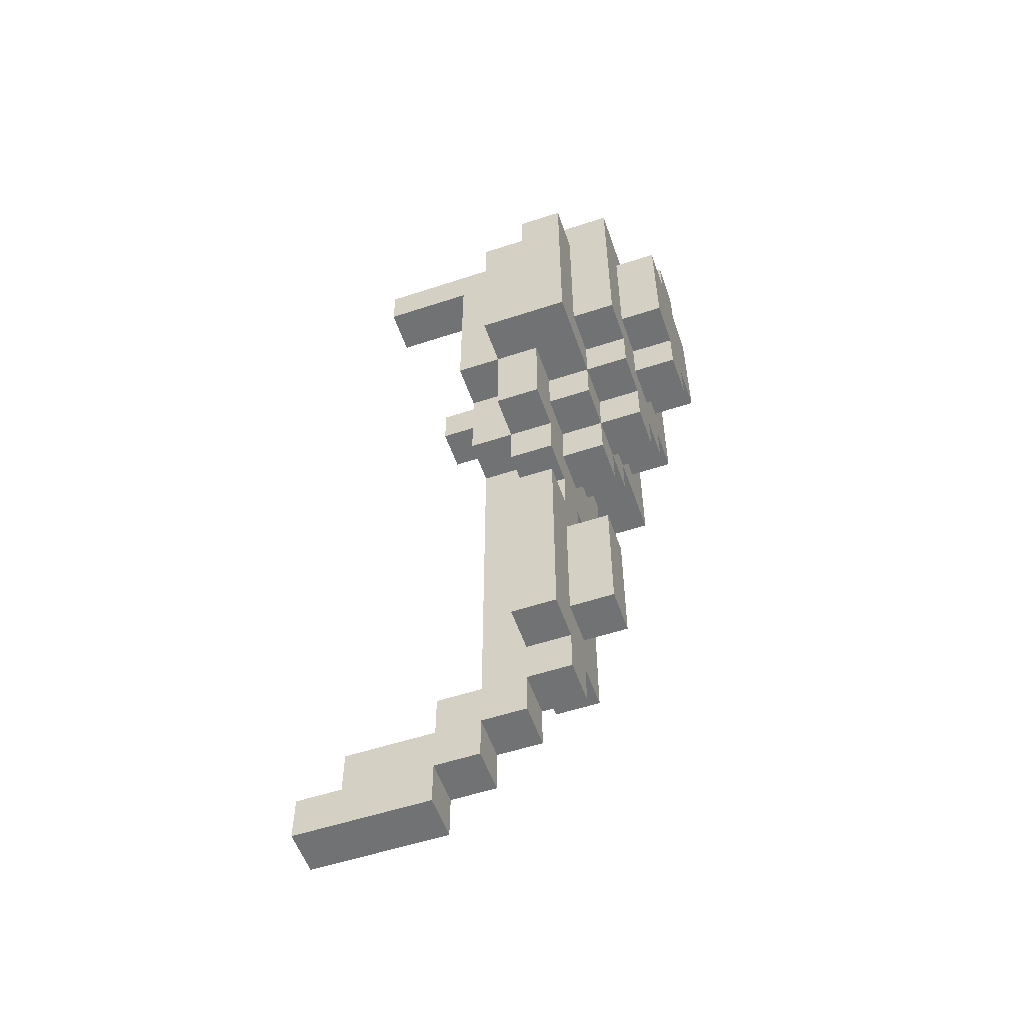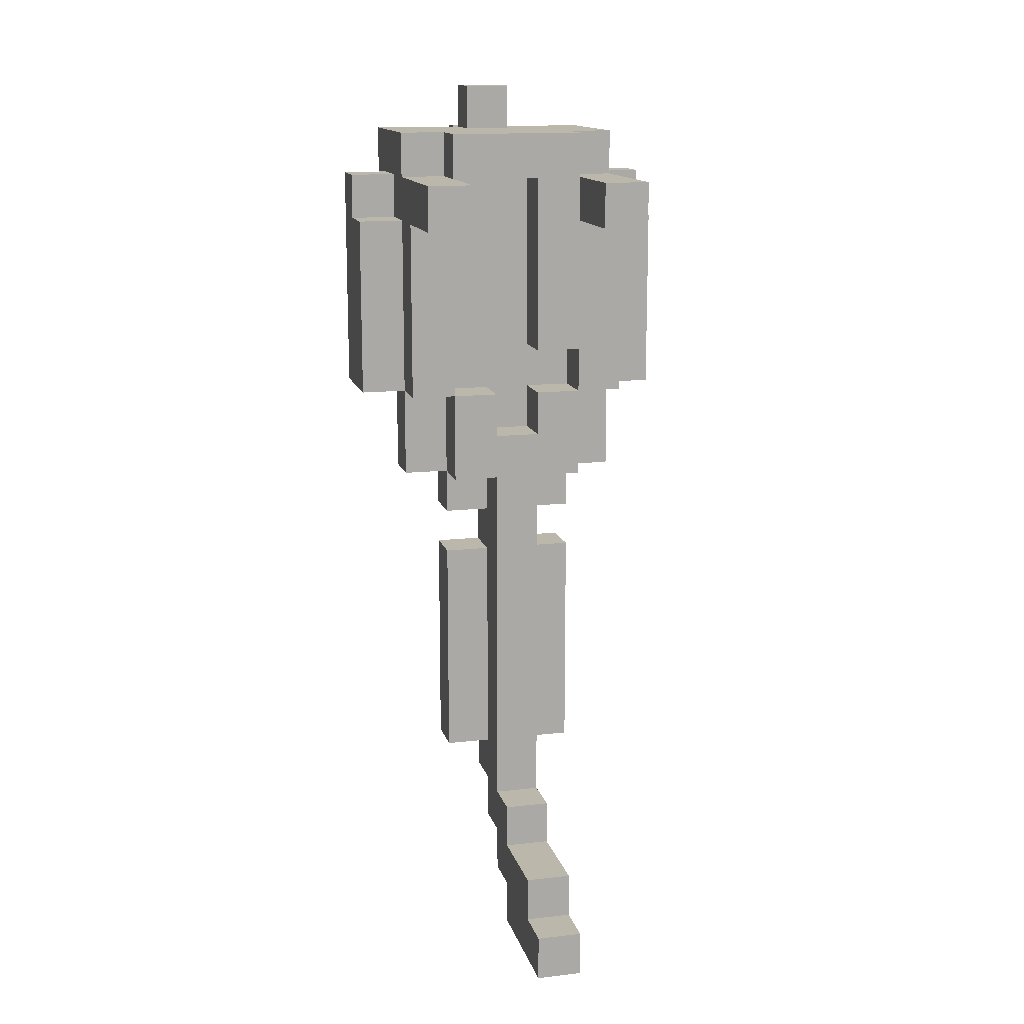
<metadata>
{"format":"obj","ext":"obj","renderer":"f3d","projection":"perspective","resolution":1024,"background":"white","views":[{"elev":-55.5,"azim":109.1,"up":"+Z"},{"elev":14.2,"azim":-14.1,"up":"+Z"}]}
</metadata>
<code>
g wolfneonBody
v -4 8 6
v -4 8 5
v -4 8 4
v -4 8 3
v -4 8 2
v -4 9 7
v -4 9 6
v -4 9 5
v -4 9 4
v -4 9 3
v -4 10 7
v -4 10 6
v -4 10 5
v -4 10 4
v -4 10 2
v -3 5 7
v -3 5 6
v -3 6 7
v -3 6 6
v -3 7 6
v -3 7 5
v -3 7 2
v -3 8 8
v -3 8 7
v -3 8 6
v -3 8 5
v -3 8 4
v -3 8 3
v -3 8 2
v -3 8 1
v -3 8 -0
v -3 9 8
v -3 9 7
v -3 9 6
v -3 9 2
v -3 9 1
v -3 9 -0
v -3 10 8
v -3 10 7
v -3 10 6
v -3 10 5
v -3 10 4
v -3 10 3
v -3 11 8
v -3 11 7
v -3 11 6
v -3 11 5
v -3 11 3
v -2 7 8
v -2 7 7
v -2 7 2
v -2 7 -0
v -2 8 8
v -2 8 7
v -2 8 2
v -2 8 1
v -2 8 -0
v -2 8 -1
v -2 8 -2
v -2 8 -3
v -2 8 -7
v -2 9 2
v -2 9 1
v -2 9 -0
v -2 9 -1
v -2 9 -2
v -2 9 -3
v -2 9 -7
v -2 10 3
v -2 10 2
v -2 10 1
v -2 11 7
v -2 11 6
v -2 11 5
v -2 11 4
v -2 11 3
v -2 11 2
v -2 12 7
v -2 12 6
v -2 12 4
v -1 3 -10
v -1 3 -11
v -1 4 -9
v -1 4 -10
v -1 4 -11
v -1 5 -9
v -1 5 -10
v -1 5 -11
v -1 6 -8
v -1 6 -9
v -1 6 -10
v -1 6 -11
v -1 7 -0
v -1 7 -1
v -1 7 -7
v -1 7 -8
v -1 7 -9
v -1 7 -10
v -1 8 -0
v -1 8 -1
v -1 8 -2
v -1 8 -3
v -1 8 -7
v -1 8 -8
v -1 8 -9
v -1 9 1
v -1 9 -0
v -1 9 -1
v -1 9 -2
v -1 9 -3
v -1 9 -4
v -1 9 -6
v -1 9 -7
v -1 9 -8
v -1 10 9
v -1 10 8
v -1 10 2
v -1 10 1
v -1 10 -0
v -1 10 -3
v -1 10 -4
v -1 10 -6
v -1 11 9
v -1 11 8
v -1 11 7
v -1 11 4
v -1 11 3
v -1 11 2
v -1 11 1
v -1 12 8
v -1 12 7
v -1 12 4
v -1 12 3
v 0 7 7
v 0 7 3
v 0 7 2
v 0 7 1
v 0 8 7
v 0 8 5
v 0 8 3
v 0 8 2
v 0 8 1
v 1 5 7
v 1 5 6
v 1 6 7
v 1 6 6
v 1 7 7
v 1 7 6
v 1 7 3
v 1 7 2
v 1 8 3
v 1 8 2
v -2 5 7
v -2 5 6
v -2 6 7
v -2 6 6
v -2 7 7
v -2 7 6
v -2 7 3
v -2 7 2
v -2 8 3
v -2 8 2
v -1 7 7
v -1 7 3
v -1 7 2
v -1 7 1
v -1 8 7
v -1 8 5
v -1 8 3
v -1 8 2
v -1 8 1
v 0 3 -10
v 0 3 -11
v 0 4 -9
v 0 4 -10
v 0 4 -11
v 0 5 -9
v 0 5 -10
v 0 5 -11
v 0 6 -8
v 0 6 -9
v 0 6 -10
v 0 6 -11
v 0 7 -0
v 0 7 -1
v 0 7 -7
v 0 7 -8
v 0 7 -9
v 0 7 -10
v 0 8 -0
v 0 8 -1
v 0 8 -2
v 0 8 -3
v 0 8 -7
v 0 8 -8
v 0 8 -9
v 0 9 1
v 0 9 -0
v 0 9 -1
v 0 9 -2
v 0 9 -3
v 0 9 -4
v 0 9 -6
v 0 9 -7
v 0 9 -8
v 0 10 9
v 0 10 8
v 0 10 2
v 0 10 1
v 0 10 -0
v 0 10 -3
v 0 10 -4
v 0 10 -6
v 0 11 9
v 0 11 8
v 0 11 7
v 0 11 4
v 0 11 3
v 0 11 2
v 0 11 1
v 0 12 8
v 0 12 7
v 0 12 4
v 0 12 3
v 1 7 8
v 1 7 7
v 1 7 2
v 1 7 -0
v 1 8 8
v 1 8 7
v 1 8 2
v 1 8 1
v 1 8 -0
v 1 8 -1
v 1 8 -2
v 1 8 -3
v 1 8 -7
v 1 9 2
v 1 9 1
v 1 9 -0
v 1 9 -1
v 1 9 -2
v 1 9 -3
v 1 9 -7
v 1 10 3
v 1 10 2
v 1 10 1
v 1 11 7
v 1 11 6
v 1 11 5
v 1 11 4
v 1 11 3
v 1 11 2
v 1 12 7
v 1 12 6
v 1 12 4
v 2 5 7
v 2 5 6
v 2 6 7
v 2 6 6
v 2 7 6
v 2 7 5
v 2 7 2
v 2 8 8
v 2 8 7
v 2 8 6
v 2 8 5
v 2 8 4
v 2 8 3
v 2 8 2
v 2 8 1
v 2 8 -0
v 2 9 8
v 2 9 7
v 2 9 6
v 2 9 2
v 2 9 1
v 2 9 -0
v 2 10 8
v 2 10 7
v 2 10 6
v 2 10 5
v 2 10 4
v 2 10 3
v 2 11 8
v 2 11 7
v 2 11 6
v 2 11 5
v 2 11 3
v 3 8 6
v 3 8 5
v 3 8 4
v 3 8 3
v 3 8 2
v 3 9 7
v 3 9 6
v 3 9 5
v 3 9 4
v 3 9 3
v 3 10 7
v 3 10 6
v 3 10 5
v 3 10 4
v 3 10 2
v -1 10 9
v -1 11 9
v 0 10 9
v 0 11 9
v -3 8 8
v -3 9 8
v -3 10 8
v -3 11 8
v -2 7 8
v -2 8 8
v -2 9 8
v -2 10 8
v -1 7 8
v -1 8 8
v -1 9 8
v -1 10 8
v -1 11 8
v -1 12 8
v 0 7 8
v 0 8 8
v 0 9 8
v 0 10 8
v 0 11 8
v 0 12 8
v 1 7 8
v 1 8 8
v 1 9 8
v 1 10 8
v 2 8 8
v 2 9 8
v 2 10 8
v 2 11 8
v -4 9 7
v -4 10 7
v -3 5 7
v -3 6 7
v -3 8 7
v -3 9 7
v -3 10 7
v -2 5 7
v -2 6 7
v -2 7 7
v -2 8 7
v -2 11 7
v -2 12 7
v -1 11 7
v -1 12 7
v 0 11 7
v 0 12 7
v 1 5 7
v 1 6 7
v 1 7 7
v 1 8 7
v 1 11 7
v 1 12 7
v 2 5 7
v 2 6 7
v 2 8 7
v 2 9 7
v 2 10 7
v 3 9 7
v 3 10 7
v -4 8 6
v -4 9 6
v -3 8 6
v -3 9 6
v 2 8 6
v 2 9 6
v 3 8 6
v 3 9 6
v -2 7 2
v -2 8 2
v -1 7 2
v -1 8 2
v 0 7 2
v 0 8 2
v 1 7 2
v 1 8 2
v -1 7 1
v -1 8 1
v 0 7 1
v 0 8 1
v -2 8 -2
v -2 9 -2
v -1 8 -2
v -1 9 -2
v 0 8 -2
v 0 9 -2
v 1 8 -2
v 1 9 -2
v -1 9 -3
v -1 10 -3
v 0 9 -3
v 0 10 -3
v -1 6 -8
v -1 7 -8
v 0 6 -8
v 0 7 -8
v -1 4 -9
v -1 5 -9
v -1 6 -9
v 0 4 -9
v 0 5 -9
v 0 6 -9
v -1 3 -10
v -1 4 -10
v 0 3 -10
v 0 4 -10
v -1 7 7
v -1 8 7
v 0 7 7
v 0 8 7
v -3 5 6
v -3 6 6
v -3 7 6
v -2 5 6
v -2 6 6
v -2 7 6
v 1 5 6
v 1 6 6
v 1 7 6
v 2 5 6
v 2 6 6
v 2 7 6
v -2 11 4
v -2 12 4
v -1 11 4
v -1 12 4
v 0 11 4
v 0 12 4
v 1 11 4
v 1 12 4
v -3 10 3
v -3 11 3
v -2 7 3
v -2 8 3
v -2 10 3
v -2 11 3
v -1 7 3
v -1 8 3
v -1 11 3
v -1 12 3
v 0 7 3
v 0 8 3
v 0 11 3
v 0 12 3
v 1 7 3
v 1 8 3
v 1 10 3
v 1 11 3
v 2 10 3
v 2 11 3
v -4 8 2
v -4 10 2
v -3 7 2
v -3 8 2
v -3 9 2
v -2 7 2
v -2 8 2
v -2 9 2
v -2 10 2
v -2 11 2
v -1 10 2
v -1 11 2
v 0 10 2
v 0 11 2
v 1 7 2
v 1 8 2
v 1 9 2
v 1 10 2
v 1 11 2
v 2 7 2
v 2 8 2
v 2 9 2
v 3 8 2
v 3 10 2
v -2 9 1
v -2 10 1
v -1 9 1
v -1 10 1
v -1 11 1
v 0 9 1
v 0 10 1
v 0 11 1
v 1 9 1
v 1 10 1
v -3 8 -0
v -3 9 -0
v -2 7 -0
v -2 8 -0
v -2 9 -0
v -1 7 -0
v -1 8 -0
v -1 9 -0
v -1 10 -0
v 0 7 -0
v 0 8 -0
v 0 9 -0
v 0 10 -0
v 1 7 -0
v 1 8 -0
v 1 9 -0
v 2 8 -0
v 2 9 -0
v -2 8 -1
v -2 9 -1
v -1 8 -1
v -1 9 -1
v 0 8 -1
v 0 9 -1
v 1 8 -1
v 1 9 -1
v -1 9 -6
v -1 10 -6
v 0 9 -6
v 0 10 -6
v -2 8 -7
v -2 9 -7
v -1 8 -7
v -1 9 -7
v 0 8 -7
v 0 9 -7
v 1 8 -7
v 1 9 -7
v -1 8 -8
v -1 9 -8
v 0 8 -8
v 0 9 -8
v -1 7 -9
v -1 8 -9
v 0 7 -9
v 0 8 -9
v -1 6 -10
v -1 7 -10
v 0 6 -10
v 0 7 -10
v -1 3 -11
v -1 4 -11
v -1 5 -11
v -1 6 -11
v 0 3 -11
v 0 4 -11
v 0 5 -11
v 0 6 -11
v -1 3 -10
v 0 3 -10
v -1 3 -11
v 0 3 -11
v -1 4 -9
v 0 4 -9
v -1 4 -10
v 0 4 -10
v -3 5 7
v -2 5 7
v 1 5 7
v 2 5 7
v -3 5 6
v -2 5 6
v 1 5 6
v 2 5 6
v -1 6 -8
v 0 6 -8
v -1 6 -9
v 0 6 -9
v -2 7 8
v -1 7 8
v 0 7 8
v 1 7 8
v -2 7 7
v -1 7 7
v 0 7 7
v 1 7 7
v -3 7 6
v -2 7 6
v 1 7 6
v 2 7 6
v -3 7 5
v -2 7 5
v 1 7 5
v 2 7 5
v -2 7 3
v -1 7 3
v 0 7 3
v 1 7 3
v -3 7 2
v -2 7 2
v -1 7 2
v 0 7 2
v 1 7 2
v 2 7 2
v -1 7 1
v 0 7 1
v -2 7 -0
v -1 7 -0
v 0 7 -0
v 1 7 -0
v -1 7 -1
v 0 7 -1
v -1 7 -7
v 0 7 -7
v -1 7 -8
v 0 7 -8
v -3 8 8
v -2 8 8
v 1 8 8
v 2 8 8
v -3 8 7
v -2 8 7
v -1 8 7
v 0 8 7
v 1 8 7
v 2 8 7
v -4 8 6
v -3 8 6
v 2 8 6
v 3 8 6
v -4 8 5
v -3 8 5
v -1 8 5
v 0 8 5
v 2 8 5
v 3 8 5
v -4 8 4
v -3 8 4
v 2 8 4
v 3 8 4
v -4 8 3
v -3 8 3
v -2 8 3
v -1 8 3
v 0 8 3
v 1 8 3
v 2 8 3
v 3 8 3
v -4 8 2
v -3 8 2
v -2 8 2
v -1 8 2
v 0 8 2
v 1 8 2
v 2 8 2
v 3 8 2
v -3 8 1
v -2 8 1
v -1 8 1
v 0 8 1
v 1 8 1
v 2 8 1
v -3 8 -0
v -2 8 -0
v -1 8 -0
v 0 8 -0
v 1 8 -0
v 2 8 -0
v -2 8 -1
v -1 8 -1
v 0 8 -1
v 1 8 -1
v -2 8 -2
v -1 8 -2
v 0 8 -2
v 1 8 -2
v -2 8 -3
v -1 8 -3
v 0 8 -3
v 1 8 -3
v -2 8 -7
v -1 8 -7
v 0 8 -7
v 1 8 -7
v -4 9 7
v -3 9 7
v 2 9 7
v 3 9 7
v -4 9 6
v -3 9 6
v 2 9 6
v 3 9 6
v -1 10 9
v 0 10 9
v -1 10 8
v 0 10 8
v -1 6 -10
v 0 6 -10
v -1 6 -11
v 0 6 -11
v -1 7 -9
v 0 7 -9
v -1 7 -10
v 0 7 -10
v -1 8 -8
v 0 8 -8
v -1 8 -9
v 0 8 -9
v -3 9 2
v -2 9 2
v 1 9 2
v 2 9 2
v -3 9 1
v -2 9 1
v -1 9 1
v 0 9 1
v 1 9 1
v 2 9 1
v -3 9 -0
v -2 9 -0
v -1 9 -0
v 0 9 -0
v 1 9 -0
v 2 9 -0
v -2 9 -1
v -1 9 -1
v 0 9 -1
v 1 9 -1
v -2 9 -2
v -1 9 -2
v 0 9 -2
v 1 9 -2
v -2 9 -3
v -1 9 -3
v 0 9 -3
v 1 9 -3
v -1 9 -4
v 0 9 -4
v -1 9 -6
v 0 9 -6
v -2 9 -7
v -1 9 -7
v 0 9 -7
v 1 9 -7
v -1 9 -8
v 0 9 -8
v -4 10 7
v -3 10 7
v 2 10 7
v 3 10 7
v -4 10 6
v -3 10 6
v 2 10 6
v 3 10 6
v -4 10 5
v -3 10 5
v 2 10 5
v 3 10 5
v -4 10 4
v -3 10 4
v 2 10 4
v 3 10 4
v -3 10 3
v -2 10 3
v 1 10 3
v 2 10 3
v -4 10 2
v -2 10 2
v -1 10 2
v 0 10 2
v 1 10 2
v 3 10 2
v -2 10 1
v -1 10 1
v 0 10 1
v 1 10 1
v -1 10 -0
v 0 10 -0
v -1 10 -3
v 0 10 -3
v -1 10 -4
v 0 10 -4
v -1 10 -6
v 0 10 -6
v -1 11 9
v 0 11 9
v -3 11 8
v -1 11 8
v 0 11 8
v 2 11 8
v -3 11 7
v -2 11 7
v -1 11 7
v 0 11 7
v 1 11 7
v 2 11 7
v -3 11 6
v -2 11 6
v 1 11 6
v 2 11 6
v -3 11 5
v -2 11 5
v 1 11 5
v 2 11 5
v -2 11 4
v -1 11 4
v 0 11 4
v 1 11 4
v -3 11 3
v -2 11 3
v -1 11 3
v 0 11 3
v 1 11 3
v 2 11 3
v -2 11 2
v -1 11 2
v 0 11 2
v 1 11 2
v -1 11 1
v 0 11 1
v -1 12 8
v 0 12 8
v -2 12 7
v -1 12 7
v 0 12 7
v 1 12 7
v -2 12 6
v -1 12 6
v 0 12 6
v 1 12 6
v -1 12 5
v 0 12 5
v -2 12 4
v -1 12 4
v 0 12 4
v 1 12 4
v -1 12 3
v 0 12 3
f 7 2 1
f 8 3 2
f 8 2 7
f 9 4 3
f 9 3 8
f 10 5 4
f 10 4 9
f 11 7 6
f 12 8 7
f 12 7 11
f 13 9 8
f 13 8 12
f 14 10 9
f 14 9 13
f 15 5 10
f 15 10 14
f 18 17 16
f 19 17 18
f 20 19 18
f 24 20 18
f 24 21 20
f 25 21 24
f 26 22 21
f 26 21 25
f 27 22 26
f 28 22 27
f 29 22 28
f 32 24 23
f 33 25 24
f 33 24 32
f 34 25 33
f 35 30 29
f 36 31 30
f 36 30 35
f 37 31 36
f 38 33 32
f 39 33 38
f 44 39 38
f 45 40 39
f 45 39 44
f 46 41 40
f 46 40 45
f 47 43 42
f 47 41 46
f 47 42 41
f 48 43 47
f 53 50 49
f 54 50 53
f 55 52 51
f 56 52 55
f 57 52 56
f 64 58 57
f 65 58 64
f 66 60 59
f 67 61 60
f 67 60 66
f 68 61 67
f 70 63 62
f 71 63 70
f 76 70 69
f 77 70 76
f 78 73 72
f 79 75 74
f 79 73 78
f 79 74 73
f 80 75 79
f 84 82 81
f 85 82 84
f 86 84 83
f 87 85 84
f 87 84 86
f 88 85 87
f 90 87 86
f 91 88 87
f 91 87 90
f 92 88 91
f 96 90 89
f 97 91 90
f 97 90 96
f 98 91 97
f 99 94 93
f 100 95 94
f 100 94 99
f 101 95 100
f 102 95 101
f 103 96 95
f 103 95 102
f 104 97 96
f 104 96 103
f 105 97 104
f 108 101 100
f 109 101 108
f 113 104 103
f 114 104 113
f 118 107 106
f 119 107 118
f 120 111 110
f 121 112 111
f 121 111 120
f 122 112 121
f 123 116 115
f 124 116 123
f 128 118 117
f 129 118 128
f 130 125 124
f 131 125 130
f 132 127 126
f 133 127 132
f 138 135 134
f 139 135 138
f 140 135 139
f 141 137 136
f 142 137 141
f 145 144 143
f 146 144 145
f 147 146 145
f 148 146 147
f 151 150 149
f 152 150 151
f 153 154 155
f 155 154 156
f 155 156 157
f 157 156 158
f 159 160 161
f 161 160 162
f 163 164 167
f 167 164 168
f 168 164 169
f 165 166 170
f 170 166 171
f 172 173 175
f 175 173 176
f 174 175 177
f 175 176 178
f 177 175 178
f 178 176 179
f 177 178 181
f 178 179 182
f 181 178 182
f 182 179 183
f 180 181 187
f 181 182 188
f 187 181 188
f 188 182 189
f 184 185 190
f 185 186 191
f 190 185 191
f 191 186 192
f 192 186 193
f 186 187 194
f 193 186 194
f 187 188 195
f 194 187 195
f 195 188 196
f 191 192 199
f 199 192 200
f 194 195 204
f 204 195 205
f 197 198 209
f 209 198 210
f 201 202 211
f 202 203 212
f 211 202 212
f 212 203 213
f 206 207 214
f 214 207 215
f 208 209 219
f 219 209 220
f 215 216 221
f 221 216 222
f 217 218 223
f 223 218 224
f 225 226 229
f 229 226 230
f 227 228 231
f 231 228 232
f 232 228 233
f 233 234 240
f 240 234 241
f 235 236 242
f 236 237 243
f 242 236 243
f 243 237 244
f 238 239 246
f 246 239 247
f 245 246 252
f 252 246 253
f 248 249 254
f 250 251 255
f 254 249 255
f 249 250 255
f 255 251 256
f 257 258 259
f 259 258 260
f 259 260 261
f 259 261 265
f 261 262 265
f 265 262 266
f 262 263 267
f 266 262 267
f 267 263 268
f 268 263 269
f 269 263 270
f 264 265 273
f 265 266 274
f 273 265 274
f 274 266 275
f 270 271 276
f 271 272 277
f 276 271 277
f 277 272 278
f 273 274 279
f 279 274 280
f 279 280 285
f 280 281 286
f 285 280 286
f 281 282 287
f 286 281 287
f 283 284 288
f 287 282 288
f 282 283 288
f 288 284 289
f 290 291 296
f 291 292 297
f 296 291 297
f 292 293 298
f 297 292 298
f 293 294 299
f 298 293 299
f 295 296 300
f 296 297 301
f 300 296 301
f 297 298 302
f 301 297 302
f 298 299 303
f 302 298 303
f 299 294 304
f 303 299 304
f 307 306 305
f 308 306 307
f 314 310 309
f 315 311 310
f 315 310 314
f 316 312 311
f 316 311 315
f 317 314 313
f 318 315 314
f 318 314 317
f 318 316 315
f 319 316 318
f 320 312 316
f 320 316 319
f 321 312 320
f 323 319 318
f 323 318 317
f 324 319 323
f 325 320 319
f 325 319 324
f 326 320 325
f 327 322 321
f 328 322 327
f 329 324 323
f 330 326 325
f 330 324 329
f 330 325 324
f 330 327 326
f 331 327 330
f 332 327 331
f 333 331 330
f 334 332 331
f 334 331 333
f 335 327 332
f 335 332 334
f 336 327 335
f 342 338 337
f 343 338 342
f 344 340 339
f 345 341 340
f 345 340 344
f 346 341 345
f 347 341 346
f 350 349 348
f 351 349 350
f 358 353 352
f 359 353 358
f 360 355 354
f 361 357 356
f 361 355 360
f 361 356 355
f 362 357 361
f 365 364 363
f 366 364 365
f 369 368 367
f 370 368 369
f 373 372 371
f 374 372 373
f 377 376 375
f 378 376 377
f 381 380 379
f 382 380 381
f 385 384 383
f 386 384 385
f 389 388 387
f 390 388 389
f 393 392 391
f 394 392 393
f 397 396 395
f 398 396 397
f 401 400 399
f 402 400 401
f 406 404 403
f 407 405 404
f 407 404 406
f 408 405 407
f 411 410 409
f 412 410 411
f 413 414 415
f 415 414 416
f 417 418 420
f 418 419 421
f 420 418 421
f 421 419 422
f 423 424 426
f 424 425 427
f 426 424 427
f 427 425 428
f 429 430 431
f 431 430 432
f 433 434 435
f 435 434 436
f 437 438 441
f 441 438 442
f 439 440 443
f 443 440 444
f 445 446 449
f 449 446 450
f 447 448 451
f 451 448 452
f 453 454 455
f 455 454 456
f 457 458 460
f 460 458 461
f 459 460 462
f 462 460 463
f 461 458 464
f 464 458 465
f 465 466 467
f 467 466 468
f 469 470 474
f 474 470 475
f 471 472 476
f 476 472 477
f 473 474 478
f 477 478 479
f 478 474 480
f 479 478 480
f 481 482 483
f 483 482 484
f 484 485 487
f 487 485 488
f 486 487 489
f 489 487 490
f 491 492 494
f 494 492 495
f 493 494 496
f 496 494 497
f 498 499 502
f 502 499 503
f 500 501 504
f 504 501 505
f 505 506 507
f 507 506 508
f 509 510 511
f 511 510 512
f 513 514 515
f 515 514 516
f 517 518 519
f 519 518 520
f 521 522 523
f 523 522 524
f 525 526 527
f 527 526 528
f 529 530 531
f 531 530 532
f 533 534 535
f 535 534 536
f 537 538 539
f 539 538 540
f 541 542 545
f 542 543 546
f 545 542 546
f 543 544 547
f 546 543 547
f 547 544 548
f 551 550 549
f 552 550 551
f 555 554 553
f 556 554 555
f 561 558 557
f 562 558 561
f 563 560 559
f 564 560 563
f 567 566 565
f 568 566 567
f 573 570 569
f 574 571 570
f 574 570 573
f 575 572 571
f 575 571 574
f 576 572 575
f 578 574 573
f 579 576 575
f 581 578 577
f 582 574 578
f 582 578 581
f 583 580 579
f 583 579 575
f 584 580 583
f 585 574 582
f 585 582 581
f 586 574 585
f 587 584 583
f 587 583 575
f 588 584 587
f 589 585 581
f 590 585 589
f 593 584 588
f 594 584 593
f 595 591 590
f 596 593 592
f 597 595 590
f 598 596 595
f 598 595 597
f 599 593 596
f 599 596 598
f 600 593 599
f 601 599 598
f 602 599 601
f 603 602 601
f 604 602 603
f 605 604 603
f 606 604 605
f 611 608 607
f 612 608 611
f 615 610 609
f 616 610 615
f 621 618 617
f 622 618 621
f 623 614 613
f 624 614 623
f 625 620 619
f 626 620 625
f 627 622 621
f 628 622 627
f 629 626 625
f 630 626 629
f 631 628 627
f 632 628 631
f 634 624 623
f 635 624 634
f 637 630 629
f 638 630 637
f 639 632 631
f 640 632 639
f 641 634 633
f 642 635 634
f 642 634 641
f 643 636 635
f 643 635 642
f 644 636 643
f 645 638 637
f 646 638 645
f 647 641 640
f 648 641 647
f 649 643 642
f 650 643 649
f 651 645 644
f 652 645 651
f 653 648 647
f 654 648 653
f 657 652 651
f 658 652 657
f 659 655 654
f 660 655 659
f 661 657 656
f 662 657 661
f 667 664 663
f 668 664 667
f 669 666 665
f 670 666 669
f 671 668 667
f 672 668 671
f 673 670 669
f 674 670 673
f 679 676 675
f 680 676 679
f 681 678 677
f 682 678 681
f 685 684 683
f 686 684 685
f 687 688 689
f 689 688 690
f 691 692 693
f 693 692 694
f 695 696 697
f 697 696 698
f 699 700 703
f 703 700 704
f 701 702 707
f 707 702 708
f 703 704 709
f 704 705 710
f 709 704 710
f 710 705 711
f 706 707 712
f 707 708 713
f 712 707 713
f 713 708 714
f 710 711 715
f 711 712 716
f 715 711 716
f 712 713 717
f 716 712 717
f 717 713 718
f 716 717 720
f 720 717 721
f 719 720 723
f 720 721 724
f 723 720 724
f 721 722 725
f 724 721 725
f 725 722 726
f 723 724 727
f 725 726 728
f 723 727 729
f 728 726 730
f 723 729 731
f 729 730 731
f 731 730 732
f 730 726 733
f 732 730 733
f 733 726 734
f 732 733 735
f 735 733 736
f 737 738 741
f 741 738 742
f 739 740 743
f 743 740 744
f 741 742 745
f 745 742 746
f 743 744 747
f 747 744 748
f 745 746 749
f 749 746 750
f 747 748 751
f 751 748 752
f 749 750 753
f 751 752 756
f 753 754 757
f 749 753 757
f 757 754 758
f 755 756 761
f 756 752 762
f 761 756 762
f 758 759 763
f 763 759 764
f 760 761 765
f 765 761 766
f 764 765 767
f 767 765 768
f 769 770 771
f 771 770 772
f 771 772 773
f 773 772 774
f 775 776 778
f 778 776 779
f 777 778 781
f 781 778 782
f 782 778 783
f 779 780 784
f 784 780 785
f 785 780 786
f 781 782 787
f 787 782 788
f 785 786 789
f 789 786 790
f 787 788 791
f 791 788 792
f 789 790 793
f 793 790 794
f 791 792 795
f 793 794 798
f 795 796 799
f 791 795 799
f 799 796 800
f 800 796 801
f 797 798 802
f 798 794 803
f 802 798 803
f 803 794 804
f 800 801 805
f 801 802 805
f 802 803 805
f 805 803 806
f 806 803 807
f 807 803 808
f 806 807 809
f 809 807 810
f 811 812 814
f 814 812 815
f 813 814 817
f 814 815 818
f 817 814 818
f 815 816 819
f 818 815 819
f 819 816 820
f 817 818 821
f 818 819 821
f 819 820 822
f 821 819 822
f 817 821 823
f 821 822 823
f 823 822 824
f 822 820 825
f 824 822 825
f 825 820 826
f 824 825 827
f 827 825 828

</code>
